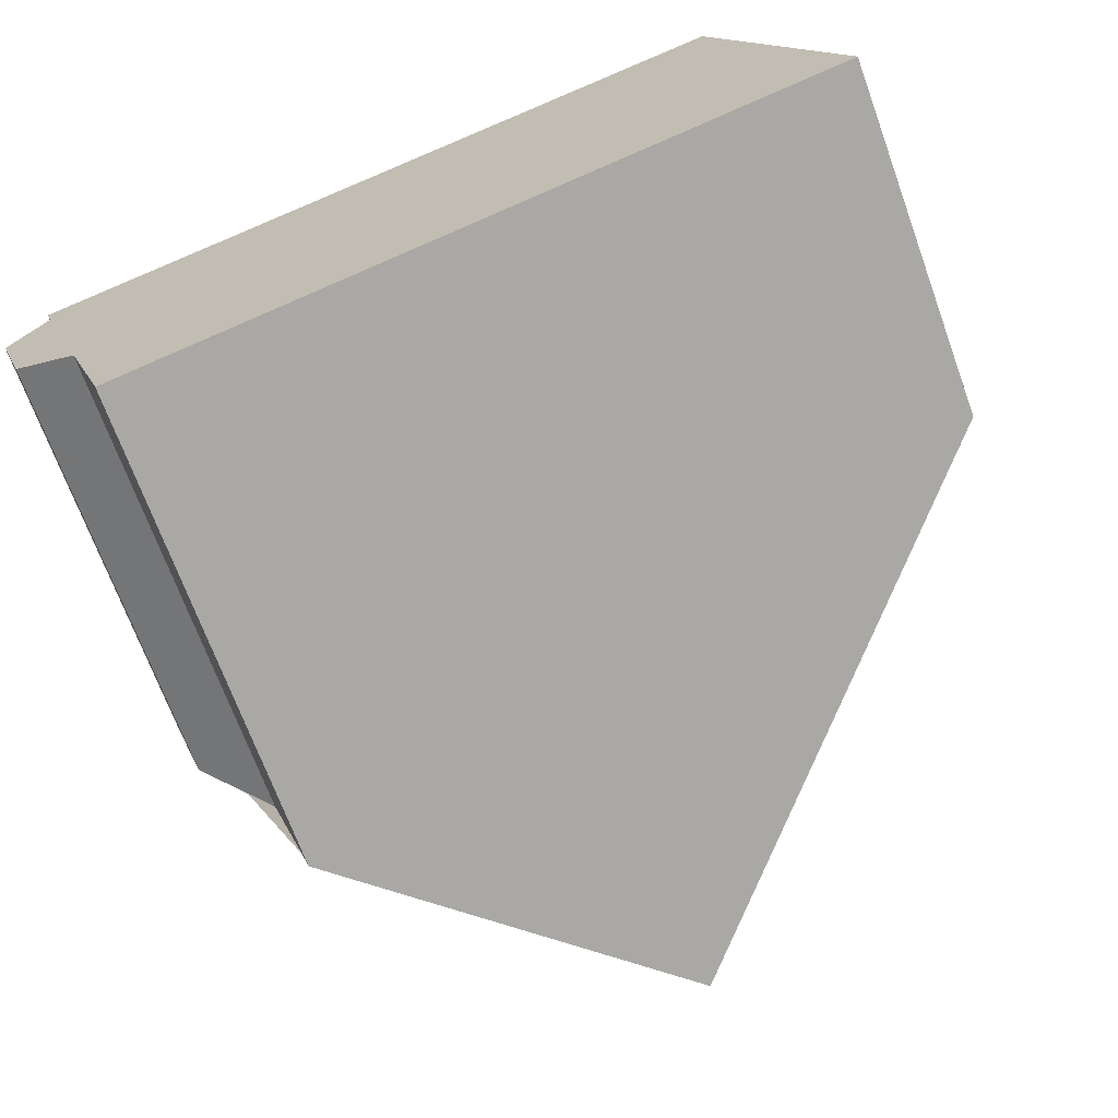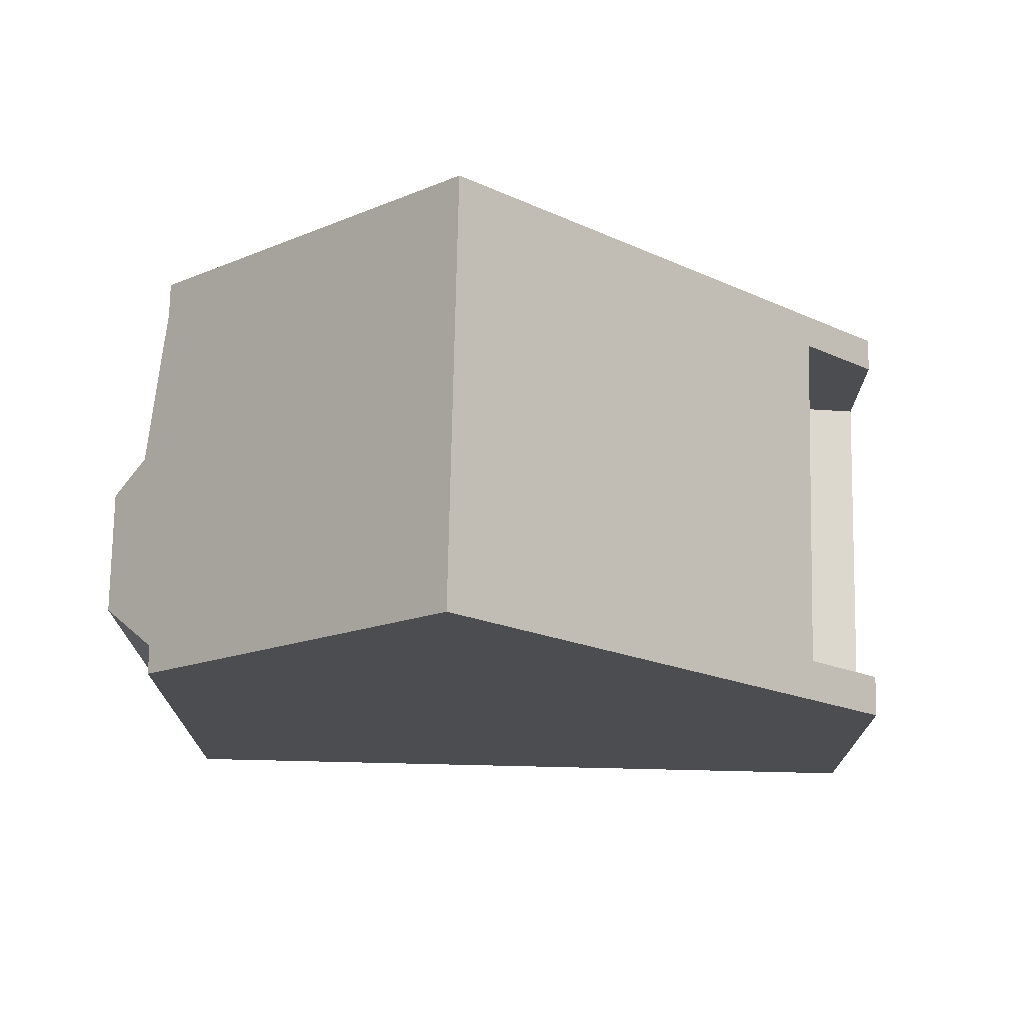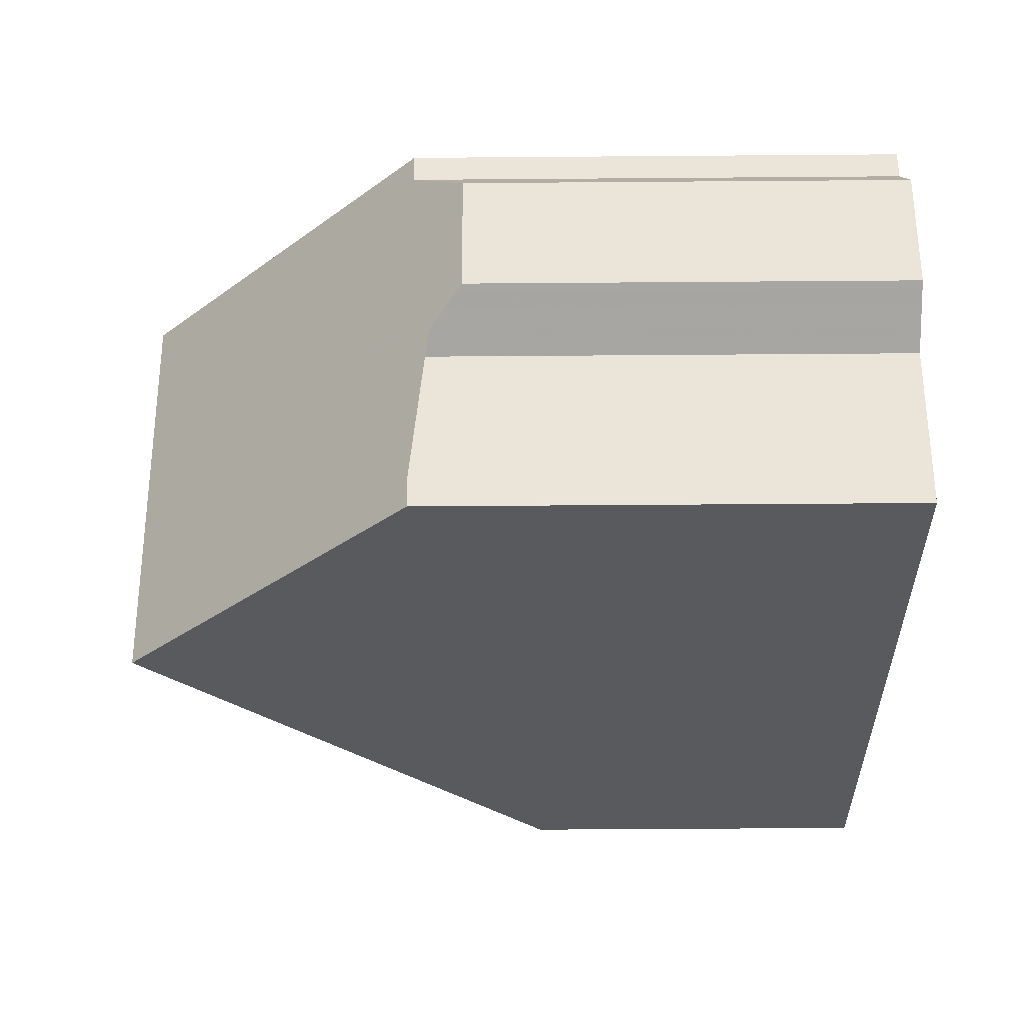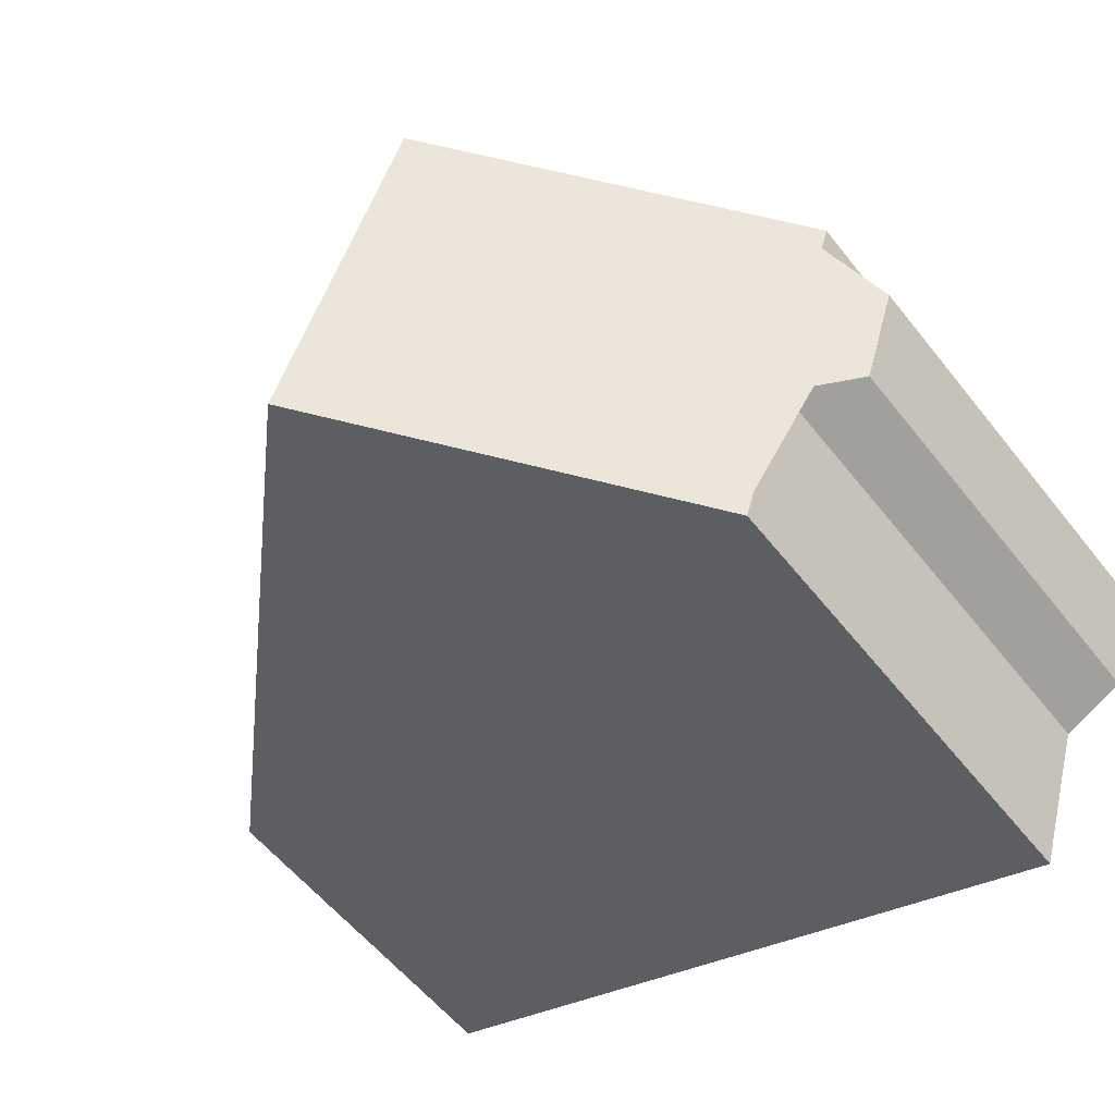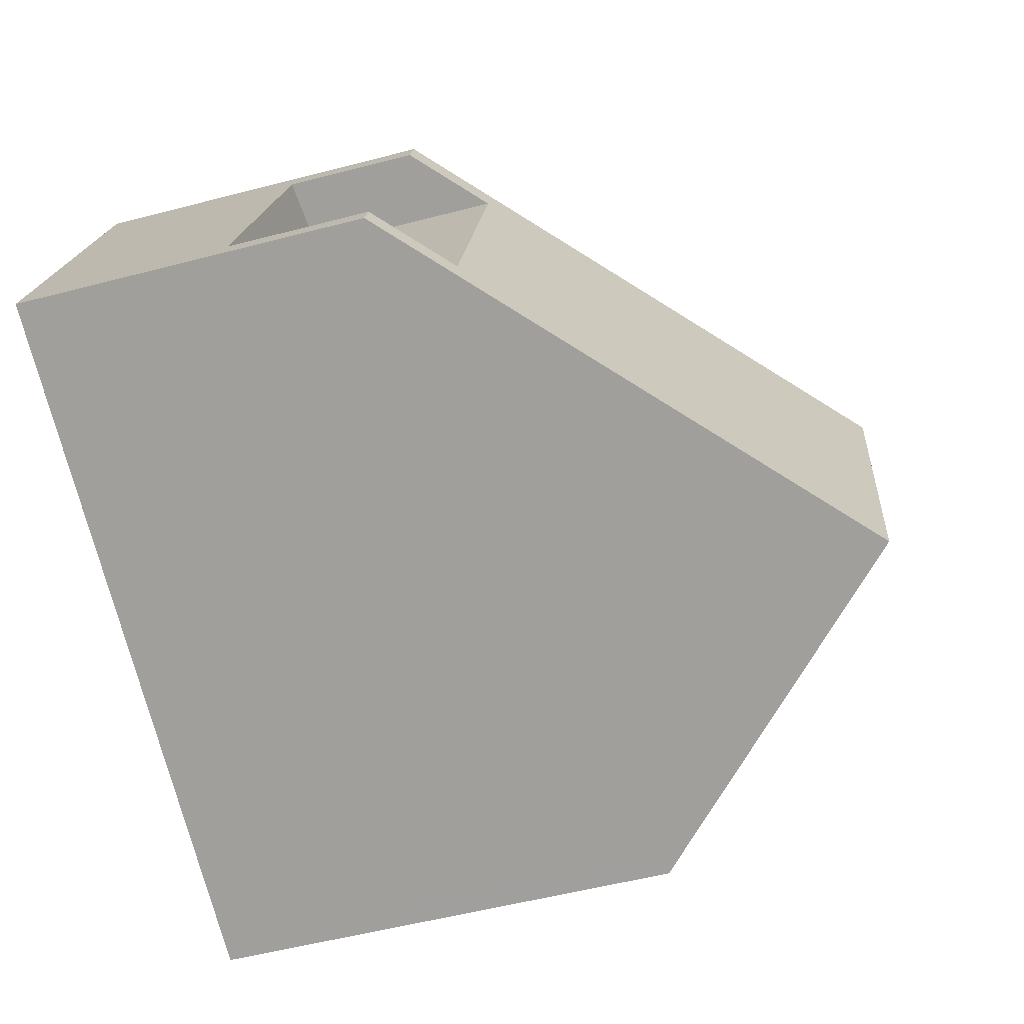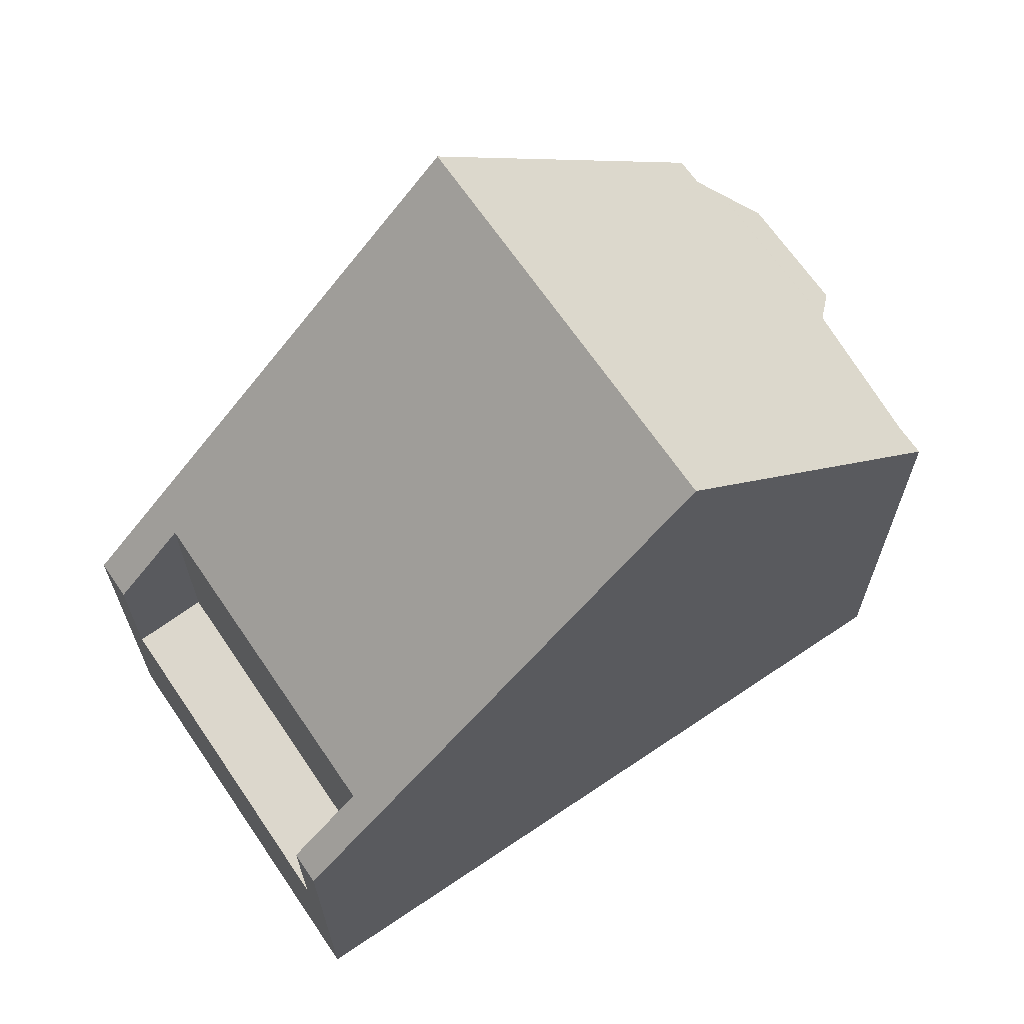
<metadata>
{"format":"obj","ext":"obj","renderer":"f3d","projection":"perspective","resolution":1024,"background":"white","views":[{"elev":-69.5,"azim":-160.0,"up":"+Y"},{"elev":74.2,"azim":163.3,"up":"+Z"},{"elev":-49.1,"azim":90.5,"up":"+Y"},{"elev":-57.0,"azim":37.9,"up":"+Y"},{"elev":-54.7,"azim":-74.6,"up":"+Y"},{"elev":67.2,"azim":-52.1,"up":"+Z"}]}
</metadata>
<code>
v -926.2 -1022 4.966
v -924.5 -1017 4.938
v -914.8 -1020 6.682
v -914.9 -1020 6.68
v -914.4 -1021 5.983
v -914.9 -1023 5.98
v -915.8 -1023 6.667
v -916.5 -1025 6.671
v -916.5 -1025 6.669
v -920.5 -1024 10.75
v -918.7 -1019 10.74
v -923.5 -1017 5.919
v -925.2 -1023 5.939
v -923.6 -1017 5.92
v -918.8 -1019 10.74
v -924.5 -1017 4.94
v -918.9 -1019 10.74
v -923.7 -1018 5.921
v -924.6 -1017 4.941
v -918.7 -1019 10.74
v -920.5 -1024 10.75
v -924.6 -1017 4.941
v -926.1 -1022 4.964
v -925.3 -1020 2.998
v -926.1 -1022 2.954
v -924.6 -1017 3.039
v -925.1 -1022 3.058
v -925.1 -1022 5.937
v -923.7 -1018 5.921
v -923.7 -1018 3.143
v -924.4 -1020 3.103
v -918.8 -1019 10.74
v -914.8 -1020 6.68
v -914.8 -1021 6.507
v -918.9 -1019 10.74
v -923.7 -1018 5.921
v -923.7 -1018 3.143
v -923.7 -1018 3.143
v -924.6 -1017 3.039
v -917.2 -1025 7.424
v -915.7 -1020 7.423
v -915.6 -1020 7.423
v -915.5 -1020 7.423
v -916.5 -1025 6.669
v -917.2 -1025 7.424
v -920.5 -1024 10.75
v -920.5 -1024 10.75
v -925.2 -1023 5.938
v -926.2 -1022 4.966
v -918.9 -1019 10.74
v -918.9 -1019 10.74
v -915.7 -1020 7.423
v -924.6 -1017 4.941
v -923.7 -1018 5.921
v -914.8 -1021 6.512
v -916.3 -1022 7.423
v -915 -1023 6.055
v -924.4 -1020 3.103
v -924.4 -1020 5.929
v -919.6 -1021 10.75
v -919.6 -1021 10.75
v -924.4 -1020 5.929
v -915.5 -1023 6.415
v -915.4 -1023 6.415
v -914.7 -1021 6.415
v -925.1 -1022 3.058
v -925.1 -1022 5.937
v -920.4 -1024 10.75
v -920.4 -1024 10.75
v -917.1 -1025 7.424
v -916.4 -1025 6.67
v -925.1 -1022 5.937
v -926.1 -1022 4.964
v -926.1 -1022 2.954
v -925.1 -1022 3.058
v -917.9 -1025 8.13
v -917.8 -1025 8.13
v -916.4 -1020 8.129
v -916.4 -1020 8.129
v -916.3 -1020 8.129
v -916.2 -1020 8.129
v -917.9 -1025 8.13
v -917 -1022 8.13
v -915.2 -1023 6.206
v -915.4 -1023 6.415
v -924.4 -1020 5.929
v -924.4 -1020 3.1
v -919.7 -1022 10.75
v -916.4 -1023 7.423
v -917.1 -1022 8.13
v -919.7 -1022 10.75
v -924.4 -1020 5.929
v -924.4 -1020 3.1
v -925.4 -1020 2.996
v -916.8 -1025 6.965
v -916.8 -1025 6.965
v -915.1 -1020 6.957
v -915.2 -1020 6.957
v -916.6 -1025 6.964
v -915.2 -1020 6.957
v -915.9 -1023 6.96
v -915.9 -1023 6.961
v -915 -1020 6.956
v -914.7 -1021 6.418
v -915.4 -1023 6.421
v -915.4 -1023 6.421
v -915.5 -1023 6.422
v -926.2 -1022 4.966
v -926.2 -1022 4.966
v -926.2 -1022 0
v -926.2 -1022 0
v -923.5 -1017 5.919
v -924.5 -1017 4.938
v -924.5 -1017 -8.882e-16
v -923.5 -1017 0
v -914.8 -1020 6.68
v -914.8 -1020 6.682
v -914.8 -1020 0
v -914.8 -1020 0
v -914.8 -1021 6.512
v -914.9 -1020 6.68
v -914.9 -1020 0
v -914.8 -1021 0
v -914.9 -1023 5.98
v -914.4 -1021 5.983
v -914.4 -1021 8.882e-16
v -914.9 -1023 0
v -915 -1023 6.055
v -914.9 -1023 5.98
v -914.9 -1023 0
v -915 -1023 8.882e-16
v -916.4 -1025 6.67
v -915.8 -1023 6.667
v -915.8 -1023 -8.882e-16
v -916.4 -1025 0
v -916.5 -1025 6.669
v -916.5 -1025 6.671
v -916.5 -1025 0
v -916.5 -1025 0
v -916.8 -1025 6.965
v -916.5 -1025 6.669
v -916.5 -1025 0
v -916.8 -1025 0
v -925.2 -1023 5.939
v -920.5 -1024 10.75
v -920.5 -1024 0
v -925.2 -1023 0
v -918.7 -1019 10.74
v -923.5 -1017 5.919
v -923.5 -1017 0
v -918.7 -1019 1.776e-15
v -926.2 -1022 4.966
v -925.2 -1023 5.939
v -925.2 -1023 0
v -926.2 -1022 0
v -924.5 -1017 4.938
v -924.5 -1017 4.94
v -924.5 -1017 0
v -924.5 -1017 -8.882e-16
v -924.6 -1017 4.941
v -924.6 -1017 4.941
v -924.6 -1017 -8.882e-16
v -924.6 -1017 0
v -916.2 -1020 8.129
v -918.7 -1019 10.74
v -918.7 -1019 1.776e-15
v -916.2 -1020 0
v -924.6 -1017 3.039
v -925.3 -1020 2.998
v -925.3 -1020 0
v -924.6 -1017 4.441e-16
v -914.9 -1020 6.68
v -914.8 -1020 6.68
v -914.8 -1020 0
v -914.9 -1020 0
v -914.7 -1021 6.418
v -914.8 -1021 6.507
v -914.8 -1021 0
v -914.7 -1021 0
v -917.9 -1025 8.13
v -917.2 -1025 7.424
v -917.2 -1025 0
v -917.9 -1025 0
v -915 -1020 6.956
v -915.5 -1020 7.423
v -915.5 -1020 0
v -915 -1020 0
v -916.5 -1025 6.669
v -916.5 -1025 6.669
v -916.5 -1025 0
v -916.5 -1025 0
v -926.1 -1022 4.964
v -926.2 -1022 4.966
v -926.2 -1022 0
v -926.1 -1022 0
v -924.5 -1017 4.94
v -924.6 -1017 4.941
v -924.6 -1017 0
v -924.5 -1017 0
v -914.8 -1021 6.507
v -914.8 -1021 6.512
v -914.8 -1021 0
v -914.8 -1021 0
v -915.2 -1023 6.206
v -915 -1023 6.055
v -915 -1023 8.882e-16
v -915.2 -1023 -8.882e-16
v -915.5 -1023 6.422
v -915.5 -1023 6.415
v -915.5 -1023 0
v -915.5 -1023 -8.882e-16
v -914.4 -1021 5.983
v -914.7 -1021 6.415
v -914.7 -1021 8.882e-16
v -914.4 -1021 8.882e-16
v -916.5 -1025 6.671
v -916.4 -1025 6.67
v -916.4 -1025 0
v -916.5 -1025 0
v -925.4 -1020 2.996
v -926.1 -1022 2.954
v -926.1 -1022 0
v -925.4 -1020 0
v -915.5 -1020 7.423
v -916.2 -1020 8.129
v -916.2 -1020 0
v -915.5 -1020 0
v -920.5 -1024 10.75
v -917.9 -1025 8.13
v -917.9 -1025 0
v -920.5 -1024 0
v -915.5 -1023 6.415
v -915.2 -1023 6.206
v -915.2 -1023 -8.882e-16
v -915.5 -1023 0
v -925.3 -1020 2.998
v -925.4 -1020 2.996
v -925.4 -1020 0
v -925.3 -1020 0
v -917.2 -1025 7.424
v -916.8 -1025 6.965
v -916.8 -1025 0
v -917.2 -1025 0
v -914.8 -1020 6.682
v -915 -1020 6.956
v -915 -1020 0
v -914.8 -1020 0
v -914.7 -1021 6.415
v -914.7 -1021 6.418
v -914.7 -1021 0
v -914.7 -1021 8.882e-16
v -915.8 -1023 6.667
v -915.5 -1023 6.422
v -915.5 -1023 -8.882e-16
v -915.8 -1023 -8.882e-16
v -914.8 -1020 0
v -914.9 -1020 0
v -914.4 -1021 0
v -914.9 -1023 0
v -915.8 -1023 0
v -916.5 -1025 0
v -916.5 -1025 0
v -926.2 -1022 0
v -924.5 -1017 0
f 54 18 19 53
f 50 17 18 54
f 14 12 11 15
f 16 2 12 14
f 69 47 48 72
f 72 48 49 73
f 100 41 52 98
f 29 22 26 30
f 28 23 25 27
f 97 42 43 103
f 85 64 57 84
f 38 31 24 39
f 77 70 45 76
f 79 52 41 78
f 81 43 42 80
f 96 40 45 95
f 76 45 40 82
f 47 10 13 48
f 48 13 1 49
f 80 42 52 79
f 53 16 14 54
f 54 14 15 50
f 98 52 42 97
f 65 5 6 57 64
f 58 37 36 59
f 78 41 56 83
f 62 18 17 61
f 95 45 70 99
f 101 56 41 100
f 87 58 59 86
f 90 83 56 89
f 102 89 56 101
f 92 62 61 91
f 94 24 31 93
f 76 46 68 77
f 78 35 51 79
f 80 32 20 81
f 82 21 46 76
f 79 51 32 80
f 83 60 35 78
f 88 60 83 90
f 84 63 85
f 86 67 66 87
f 89 70 77 90
f 99 70 89 102
f 91 69 72 92
f 93 75 74 94
f 90 77 68 88
f 95 44 9 96
f 97 33 4 55 98
f 99 71 8 44 95
f 105 101 100 34 104
f 106 102 101 105
f 107 7 71 99 102 106
f 98 55 34 100
f 103 3 33 97
f 104 65 64 105
f 105 64 85 106
f 106 85 63 107
f 109 110 111 108
f 113 114 115 112
f 117 118 119 116
f 121 122 123 120
f 125 126 127 124
f 129 130 131 128
f 133 134 135 132
f 137 138 139 136
f 141 142 143 140
f 145 146 147 144
f 149 150 151 148
f 153 154 155 152
f 157 158 159 156
f 161 162 163 160
f 165 166 167 164
f 169 170 171 168
f 173 174 175 172
f 177 178 179 176
f 181 182 183 180
f 185 186 187 184
f 189 190 191 188
f 193 194 195 192
f 197 198 199 196
f 201 202 203 200
f 205 206 207 204
f 209 210 211 208
f 213 214 215 212
f 217 218 219 216
f 221 222 223 220
f 225 226 227 224
f 229 230 231 228
f 233 234 235 232
f 237 238 239 236
f 241 242 243 240
f 245 246 247 244
f 249 250 251 248
f 253 254 255 252
f 257 258 259 260 261 262 263 264 256

</code>
